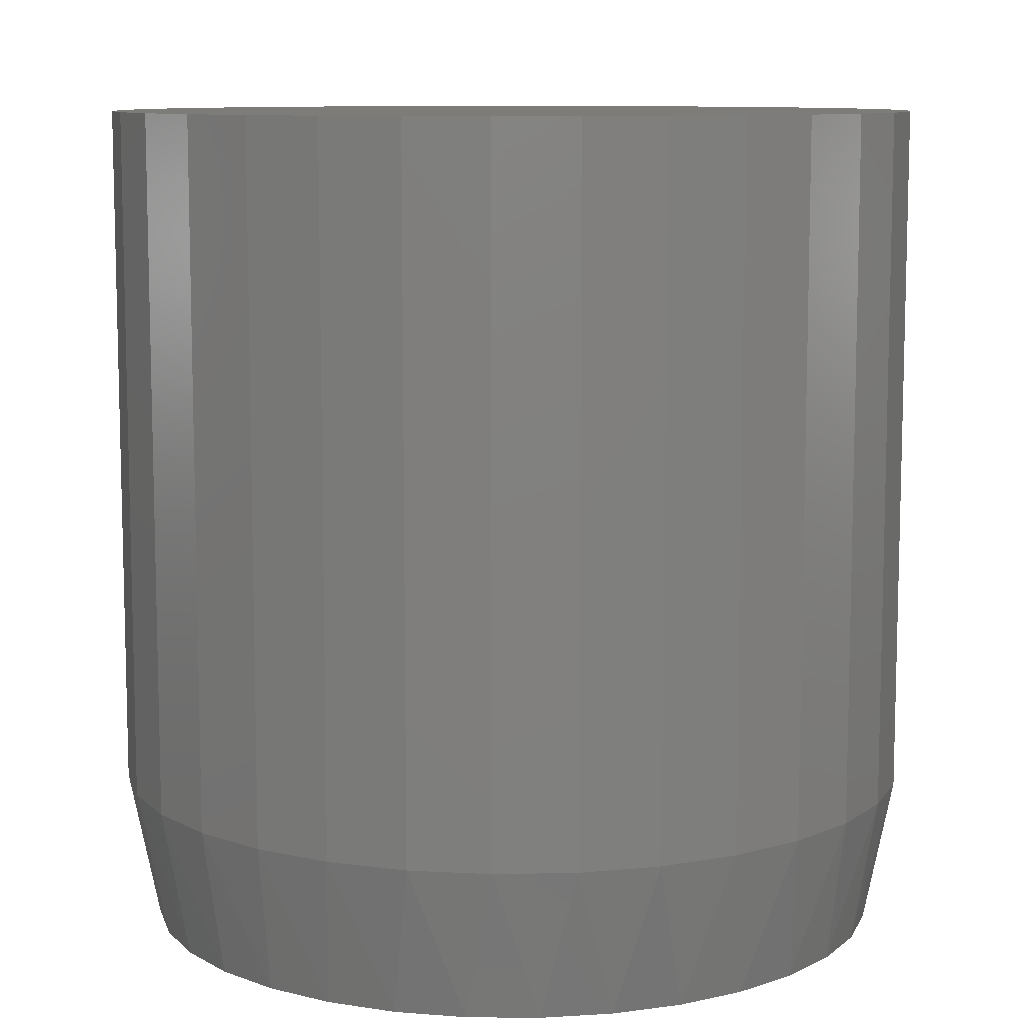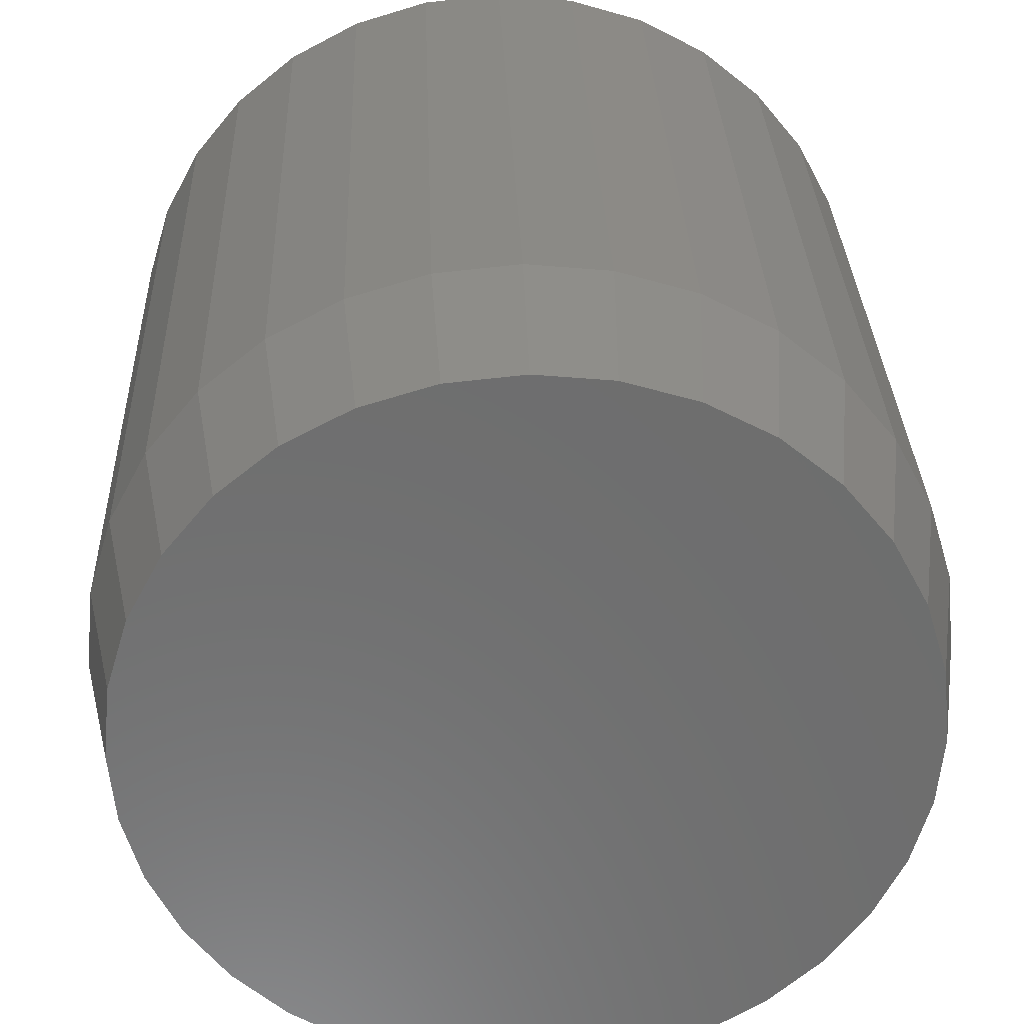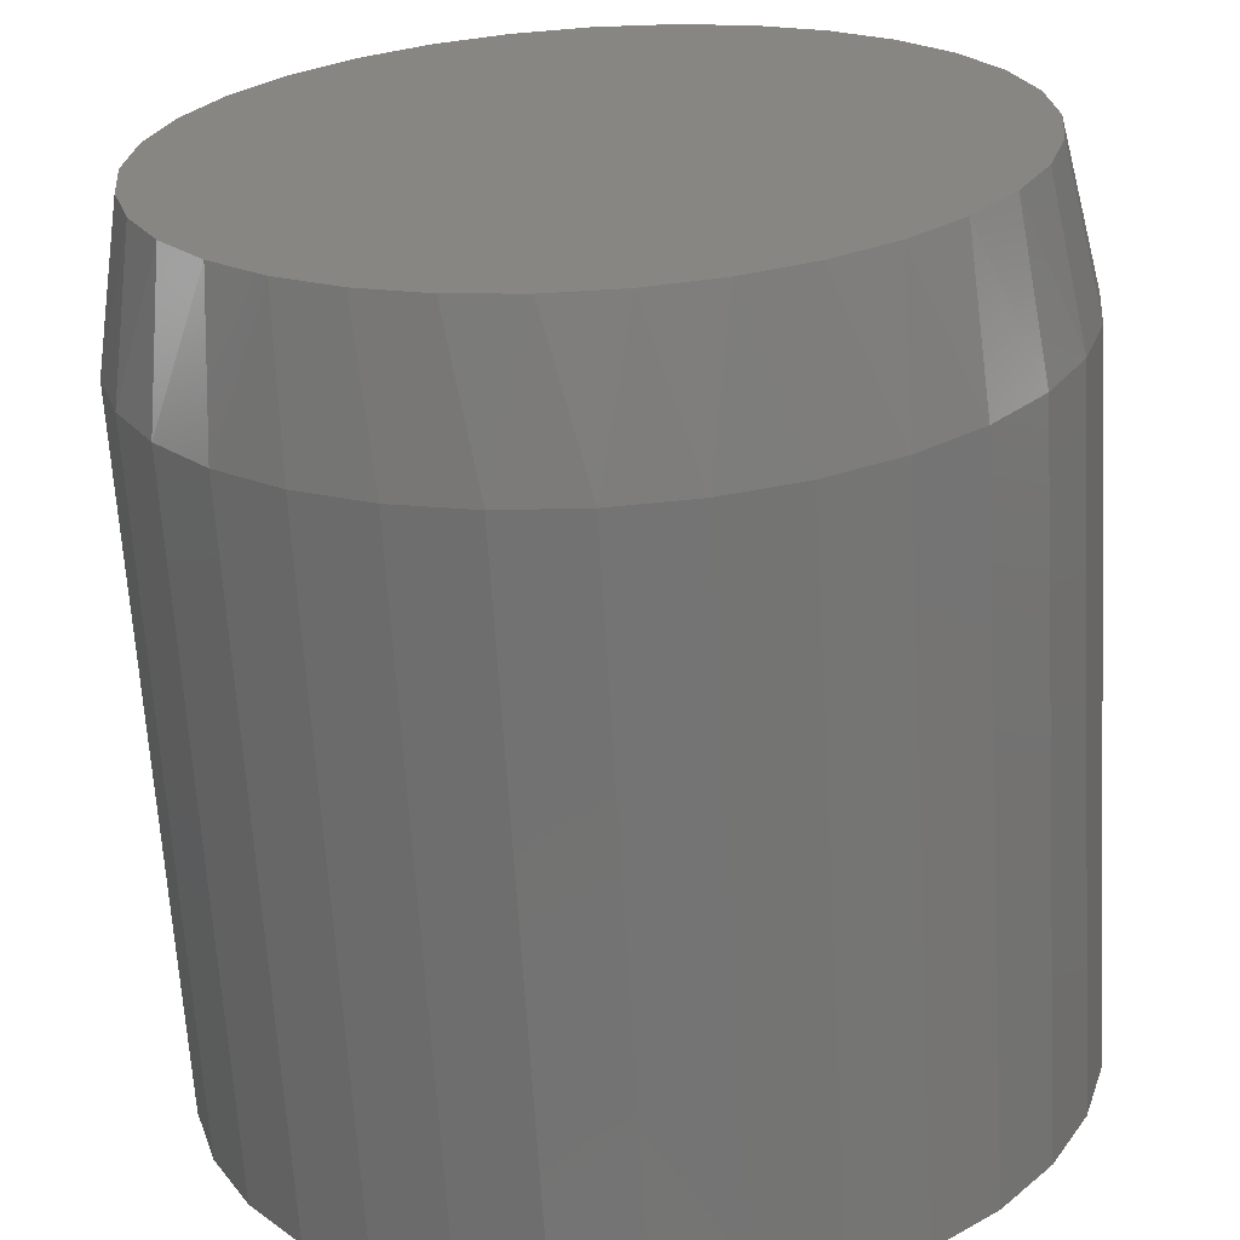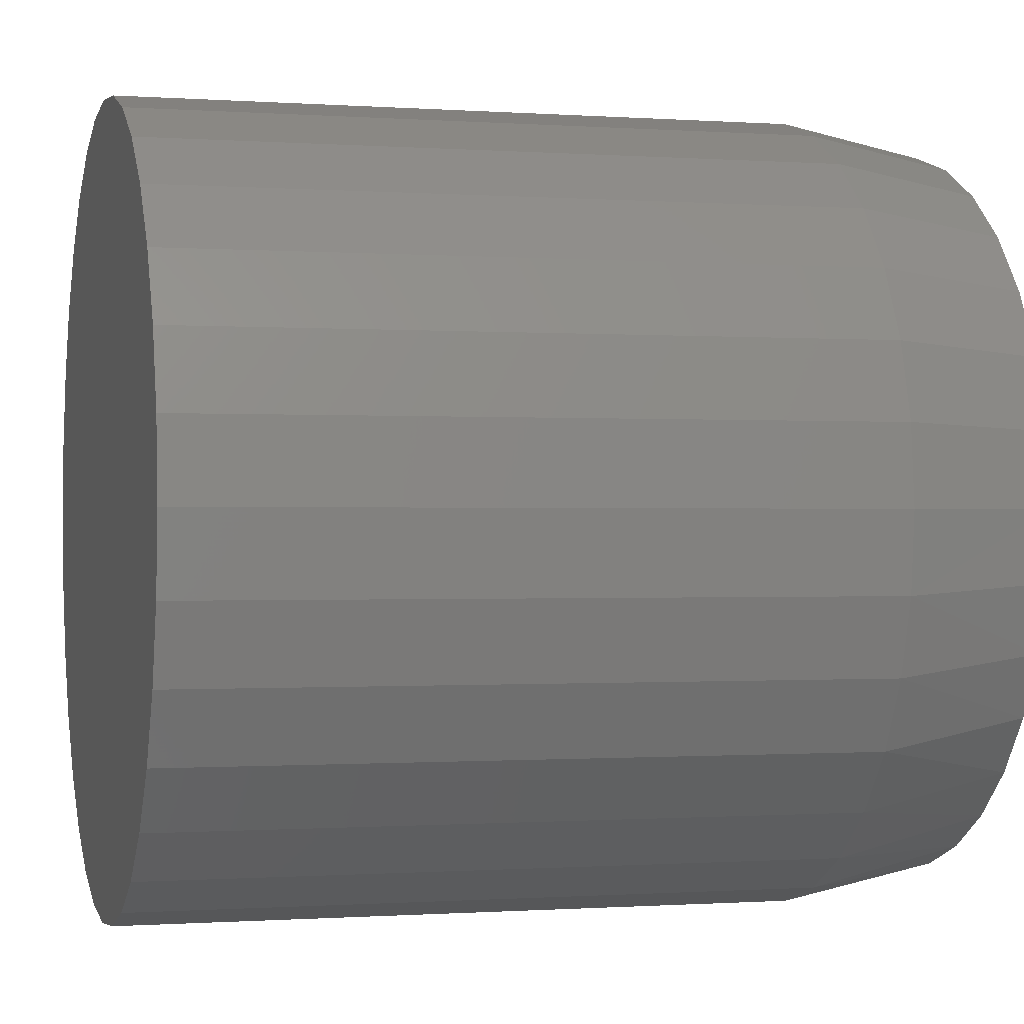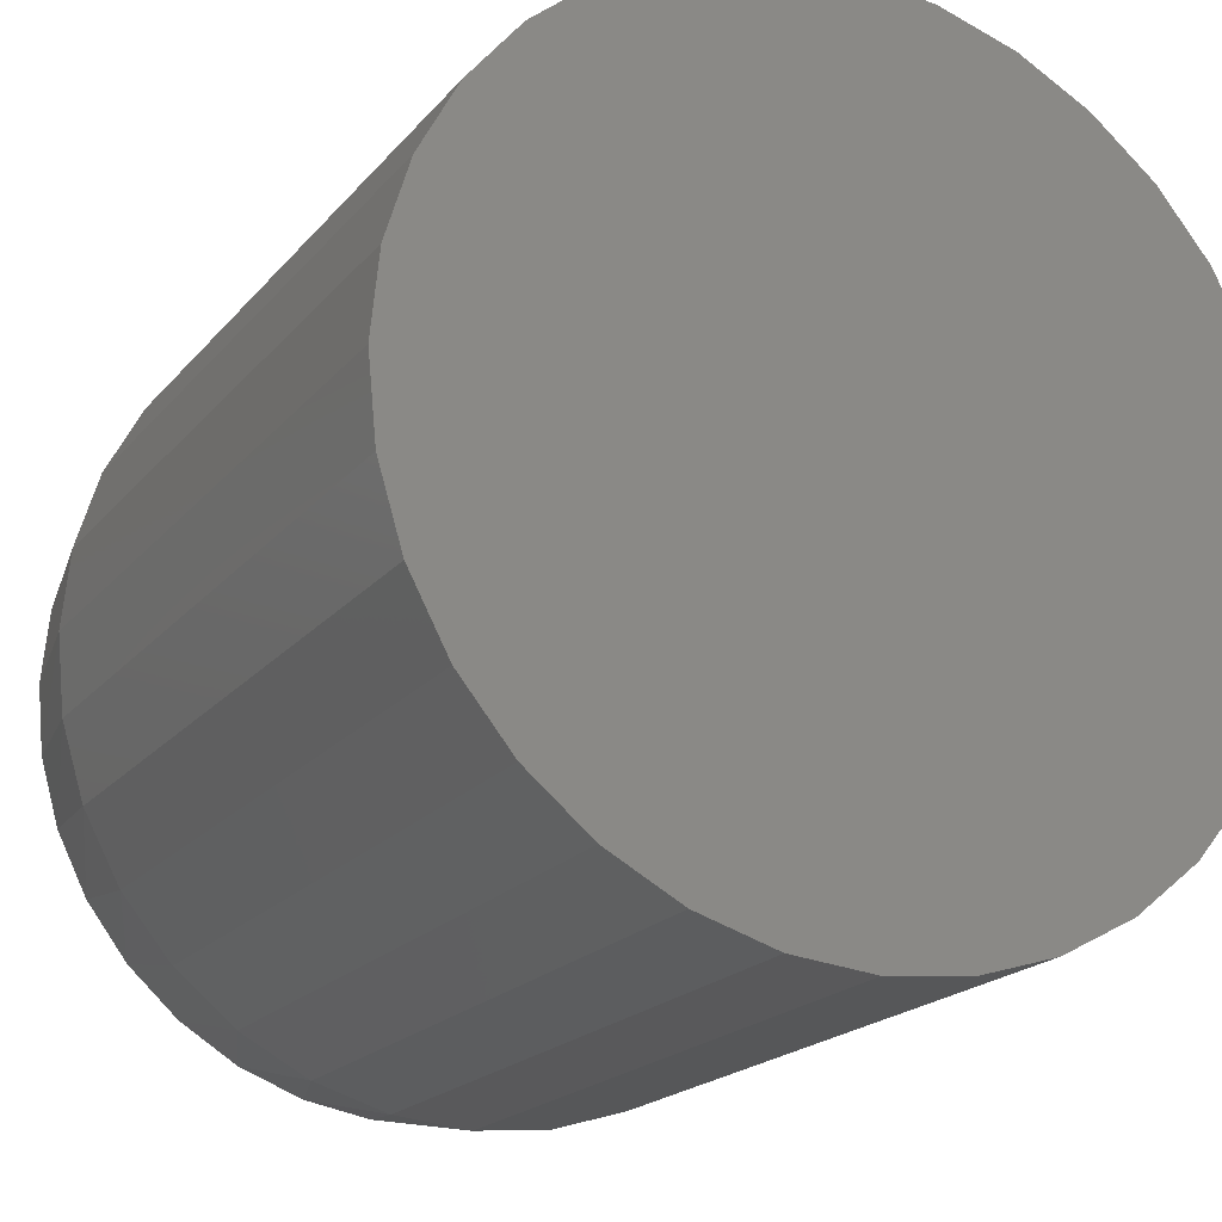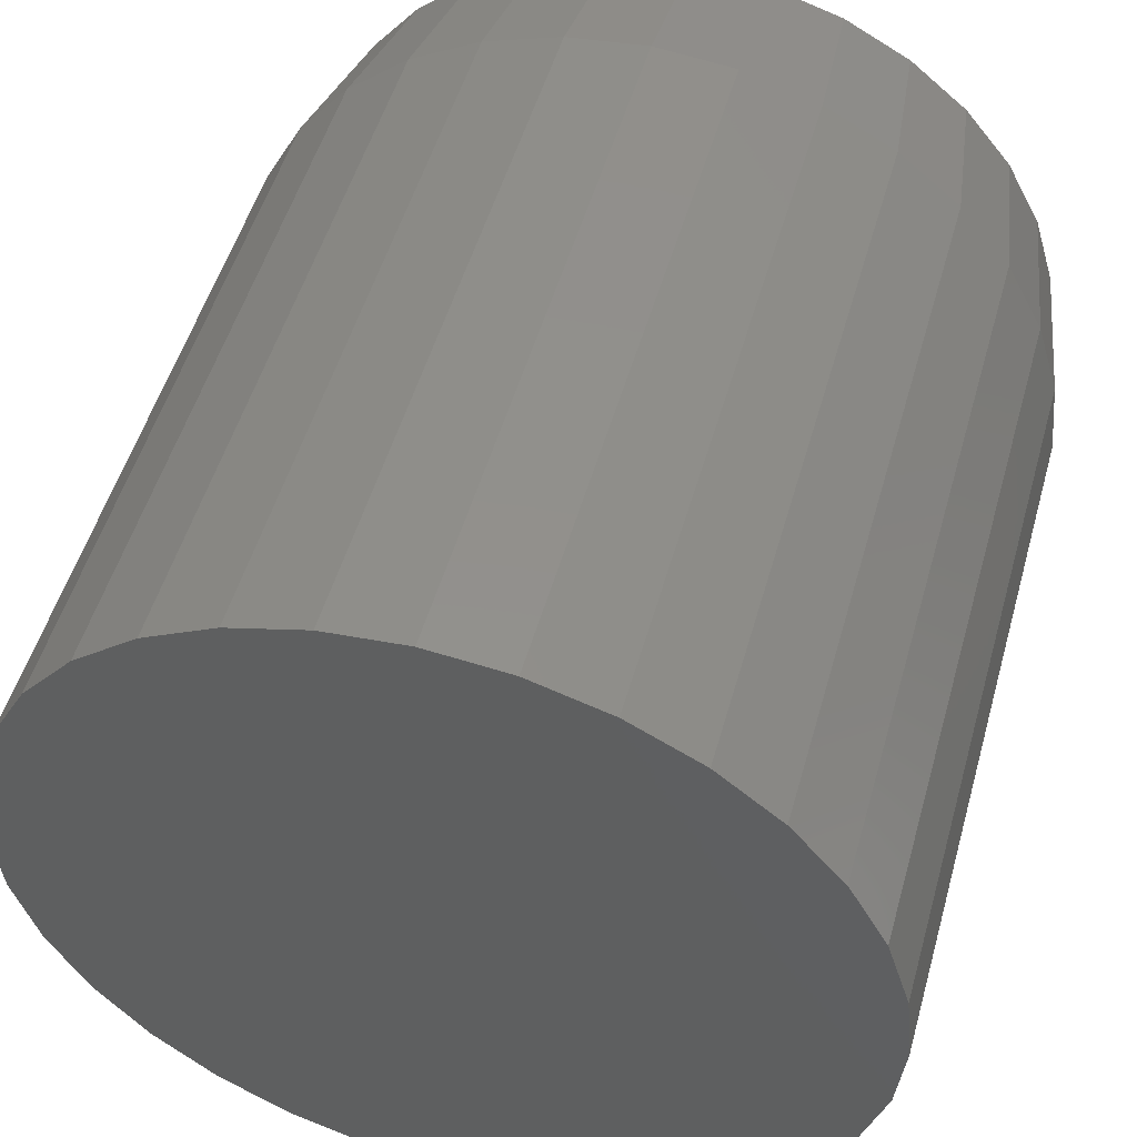
<metadata>
{"format":"stl","ext":"stl","renderer":"f3d","projection":"perspective","resolution":1024,"background":"white","views":[{"elev":9.5,"azim":160.1,"up":"+Y"},{"elev":30.4,"azim":-2.0,"up":"+Z"},{"elev":-65.8,"azim":3.4,"up":"+Z"},{"elev":-0.5,"azim":-105.1,"up":"+Z"},{"elev":-19.5,"azim":152.7,"up":"+Z"},{"elev":51.0,"azim":-164.4,"up":"+Z"}]}
</metadata>
<code>
# stl→obj: 97 verts, 190 faces
v -0.03971 -0.4375 0.193
v 0.03708 -0.4375 0.193
v -0.001315 -0.4375 0.1968
v -0.07662 -0.4375 0.1818
v 0.07399 -0.4375 0.1818
v 0.0864 -0.4375 -0.1762
v -0.05517 -0.4375 -0.1893
v 0.05254 -0.4375 -0.1893
v -0.01947 -0.4375 -0.196
v 0.01684 -0.4375 -0.196
v 0.108 -0.4375 0.1636
v -0.1106 -0.4375 0.1636
v 0.1378 -0.4375 0.1392
v -0.1405 -0.4375 0.1392
v 0.1623 -0.4375 0.1093
v -0.1649 -0.4375 0.1093
v 0.1805 -0.4375 0.07531
v -0.1831 -0.4375 0.07531
v 0.1917 -0.4375 0.03839
v -0.1943 -0.4375 0.03839
v 0.1955 -0.4375 -6.461e-17
v -0.1981 -0.4375 5.838e-07
v 0.1921 -0.4375 -0.03616
v -0.1948 -0.4375 -0.03616
v 0.1822 -0.4375 -0.07109
v -0.1848 -0.4375 -0.07109
v 0.166 -0.4375 -0.1036
v -0.1686 -0.4375 -0.1036
v 0.1441 -0.4375 -0.1326
v -0.1467 -0.4375 -0.1326
v 0.1173 -0.4375 -0.157
v -0.1199 -0.4375 -0.157
v -0.08903 -0.4375 -0.1762
v 0.2111 1.179e-17 -2.823e-17
v 0.2111 -0.3594 -8.026e-17
v 0.207 1.156e-17 -0.04144
v 0.207 -0.3594 -0.04144
v 0.1949 1.089e-17 -0.08129
v 0.1949 -0.3594 -0.08129
v 0.1753 9.804e-18 -0.118
v 0.1753 -0.3594 -0.118
v 0.1489 8.338e-18 -0.1502
v 0.1489 -0.3594 -0.1502
v 0.1167 6.551e-18 -0.1766
v 0.1167 -0.3594 -0.1766
v 0.07997 4.512e-18 -0.1962
v 0.07997 -0.3594 -0.1962
v 0.04012 2.3e-18 -0.2083
v 0.04012 -0.3594 -0.2083
v -0.001316 -1.336e-32 -0.2124
v -0.001316 -0.3594 -0.2124
v -0.04276 -2.3e-18 -0.2083
v -0.04276 -0.3594 -0.2083
v -0.0826 -4.512e-18 -0.1962
v -0.0826 -0.3594 -0.1962
v -0.1193 -6.551e-18 -0.1766
v -0.1193 -0.3594 -0.1766
v -0.1515 -8.338e-18 -0.1502
v -0.1515 -0.3594 -0.1502
v -0.1779 -9.804e-18 -0.118
v -0.1779 -0.3594 -0.118
v -0.1976 -1.089e-17 -0.08129
v -0.1976 -0.3594 -0.08129
v -0.2097 -1.156e-17 -0.04144
v -0.2097 -0.3594 -0.04144
v -0.2137 -1.179e-17 2.379e-17
v -0.2137 -0.3594 2.379e-17
v -0.2097 -1.156e-17 0.04144
v -0.2097 -0.3594 0.04144
v -0.1976 -1.089e-17 0.08129
v -0.1976 -0.3594 0.08129
v -0.1779 -9.804e-18 0.118
v -0.1779 -0.3594 0.118
v -0.1515 -8.338e-18 0.1502
v -0.1515 -0.3594 0.1502
v -0.1193 -6.551e-18 0.1766
v -0.1193 -0.3594 0.1766
v -0.0826 -4.512e-18 0.1962
v -0.0826 -0.3594 0.1962
v -0.04276 -2.3e-18 0.2083
v -0.04276 -0.3594 0.2083
v -0.001316 1.444e-33 0.2124
v -0.001316 -0.3594 0.2124
v 0.04012 2.3e-18 0.2083
v 0.04012 -0.3594 0.2083
v 0.07997 4.512e-18 0.1962
v 0.07997 -0.3594 0.1962
v 0.1167 6.551e-18 0.1766
v 0.1167 -0.3594 0.1766
v 0.1489 8.338e-18 0.1502
v 0.1489 -0.3594 0.1502
v 0.1753 9.804e-18 0.118
v 0.1753 -0.3594 0.118
v 0.1949 1.089e-17 0.08129
v 0.1949 -0.3594 0.08129
v 0.207 1.156e-17 0.04144
v 0.207 -0.3594 0.04144
f 1 2 3
f 2 1 4
f 2 4 5
f 6 7 8
f 8 7 9
f 8 9 10
f 5 4 11
f 11 4 12
f 11 12 13
f 13 12 14
f 13 14 15
f 15 14 16
f 15 16 17
f 17 16 18
f 17 18 19
f 19 18 20
f 19 20 21
f 21 20 22
f 21 22 23
f 23 22 24
f 23 24 25
f 25 24 26
f 25 26 27
f 27 26 28
f 27 28 29
f 29 28 30
f 29 30 31
f 31 30 32
f 31 32 6
f 6 32 33
f 6 33 7
f 34 35 36
f 36 35 37
f 36 37 38
f 38 37 39
f 38 39 40
f 40 39 41
f 40 41 42
f 42 41 43
f 42 43 44
f 44 43 45
f 44 45 46
f 46 45 47
f 46 47 48
f 48 47 49
f 48 49 50
f 50 49 51
f 50 51 52
f 52 51 53
f 52 53 54
f 54 53 55
f 54 55 56
f 56 55 57
f 56 57 58
f 58 57 59
f 58 59 60
f 60 59 61
f 60 61 62
f 62 61 63
f 62 63 64
f 64 63 65
f 64 65 66
f 66 65 67
f 66 67 68
f 68 67 69
f 68 69 70
f 70 69 71
f 70 71 72
f 72 71 73
f 72 73 74
f 74 73 75
f 74 75 76
f 76 75 77
f 76 77 78
f 78 77 79
f 78 79 80
f 80 79 81
f 80 81 82
f 82 81 83
f 82 83 84
f 84 83 85
f 84 85 86
f 86 85 87
f 86 87 88
f 88 87 89
f 88 89 90
f 90 89 91
f 90 91 92
f 92 91 93
f 92 93 94
f 94 93 95
f 94 95 96
f 96 95 97
f 96 97 34
f 34 97 35
f 83 2 85
f 85 2 5
f 85 5 87
f 87 5 11
f 87 11 89
f 89 11 13
f 89 13 91
f 91 13 15
f 91 15 93
f 93 15 17
f 93 17 95
f 95 17 19
f 95 19 97
f 97 19 21
f 97 21 35
f 2 83 3
f 3 83 81
f 3 81 1
f 1 81 79
f 1 79 4
f 4 79 77
f 4 77 12
f 12 77 75
f 12 75 14
f 14 75 73
f 14 73 16
f 16 73 71
f 16 71 18
f 18 71 69
f 18 69 20
f 20 69 67
f 20 67 22
f 65 63 26
f 63 61 28
f 26 63 28
f 61 59 30
f 28 61 30
f 59 57 32
f 30 59 32
f 57 55 33
f 32 57 33
f 55 53 7
f 33 55 7
f 53 51 9
f 7 53 9
f 51 49 10
f 9 51 10
f 49 47 8
f 10 49 8
f 47 45 6
f 8 47 6
f 45 43 31
f 6 45 31
f 43 41 29
f 31 43 29
f 41 39 27
f 29 41 27
f 39 37 25
f 27 39 25
f 25 37 23
f 23 37 35
f 23 35 21
f 26 24 65
f 65 24 22
f 65 22 67
f 82 84 80
f 78 80 84
f 86 78 84
f 48 52 46
f 50 52 48
f 52 54 46
f 46 54 56
f 46 56 44
f 44 56 58
f 44 58 42
f 42 58 60
f 42 60 40
f 40 60 62
f 40 62 38
f 38 62 64
f 38 64 36
f 36 64 66
f 36 66 34
f 34 66 68
f 34 68 96
f 96 68 70
f 96 70 94
f 94 70 72
f 94 72 92
f 92 72 74
f 92 74 90
f 90 74 76
f 90 76 88
f 88 76 78
f 88 78 86

</code>
